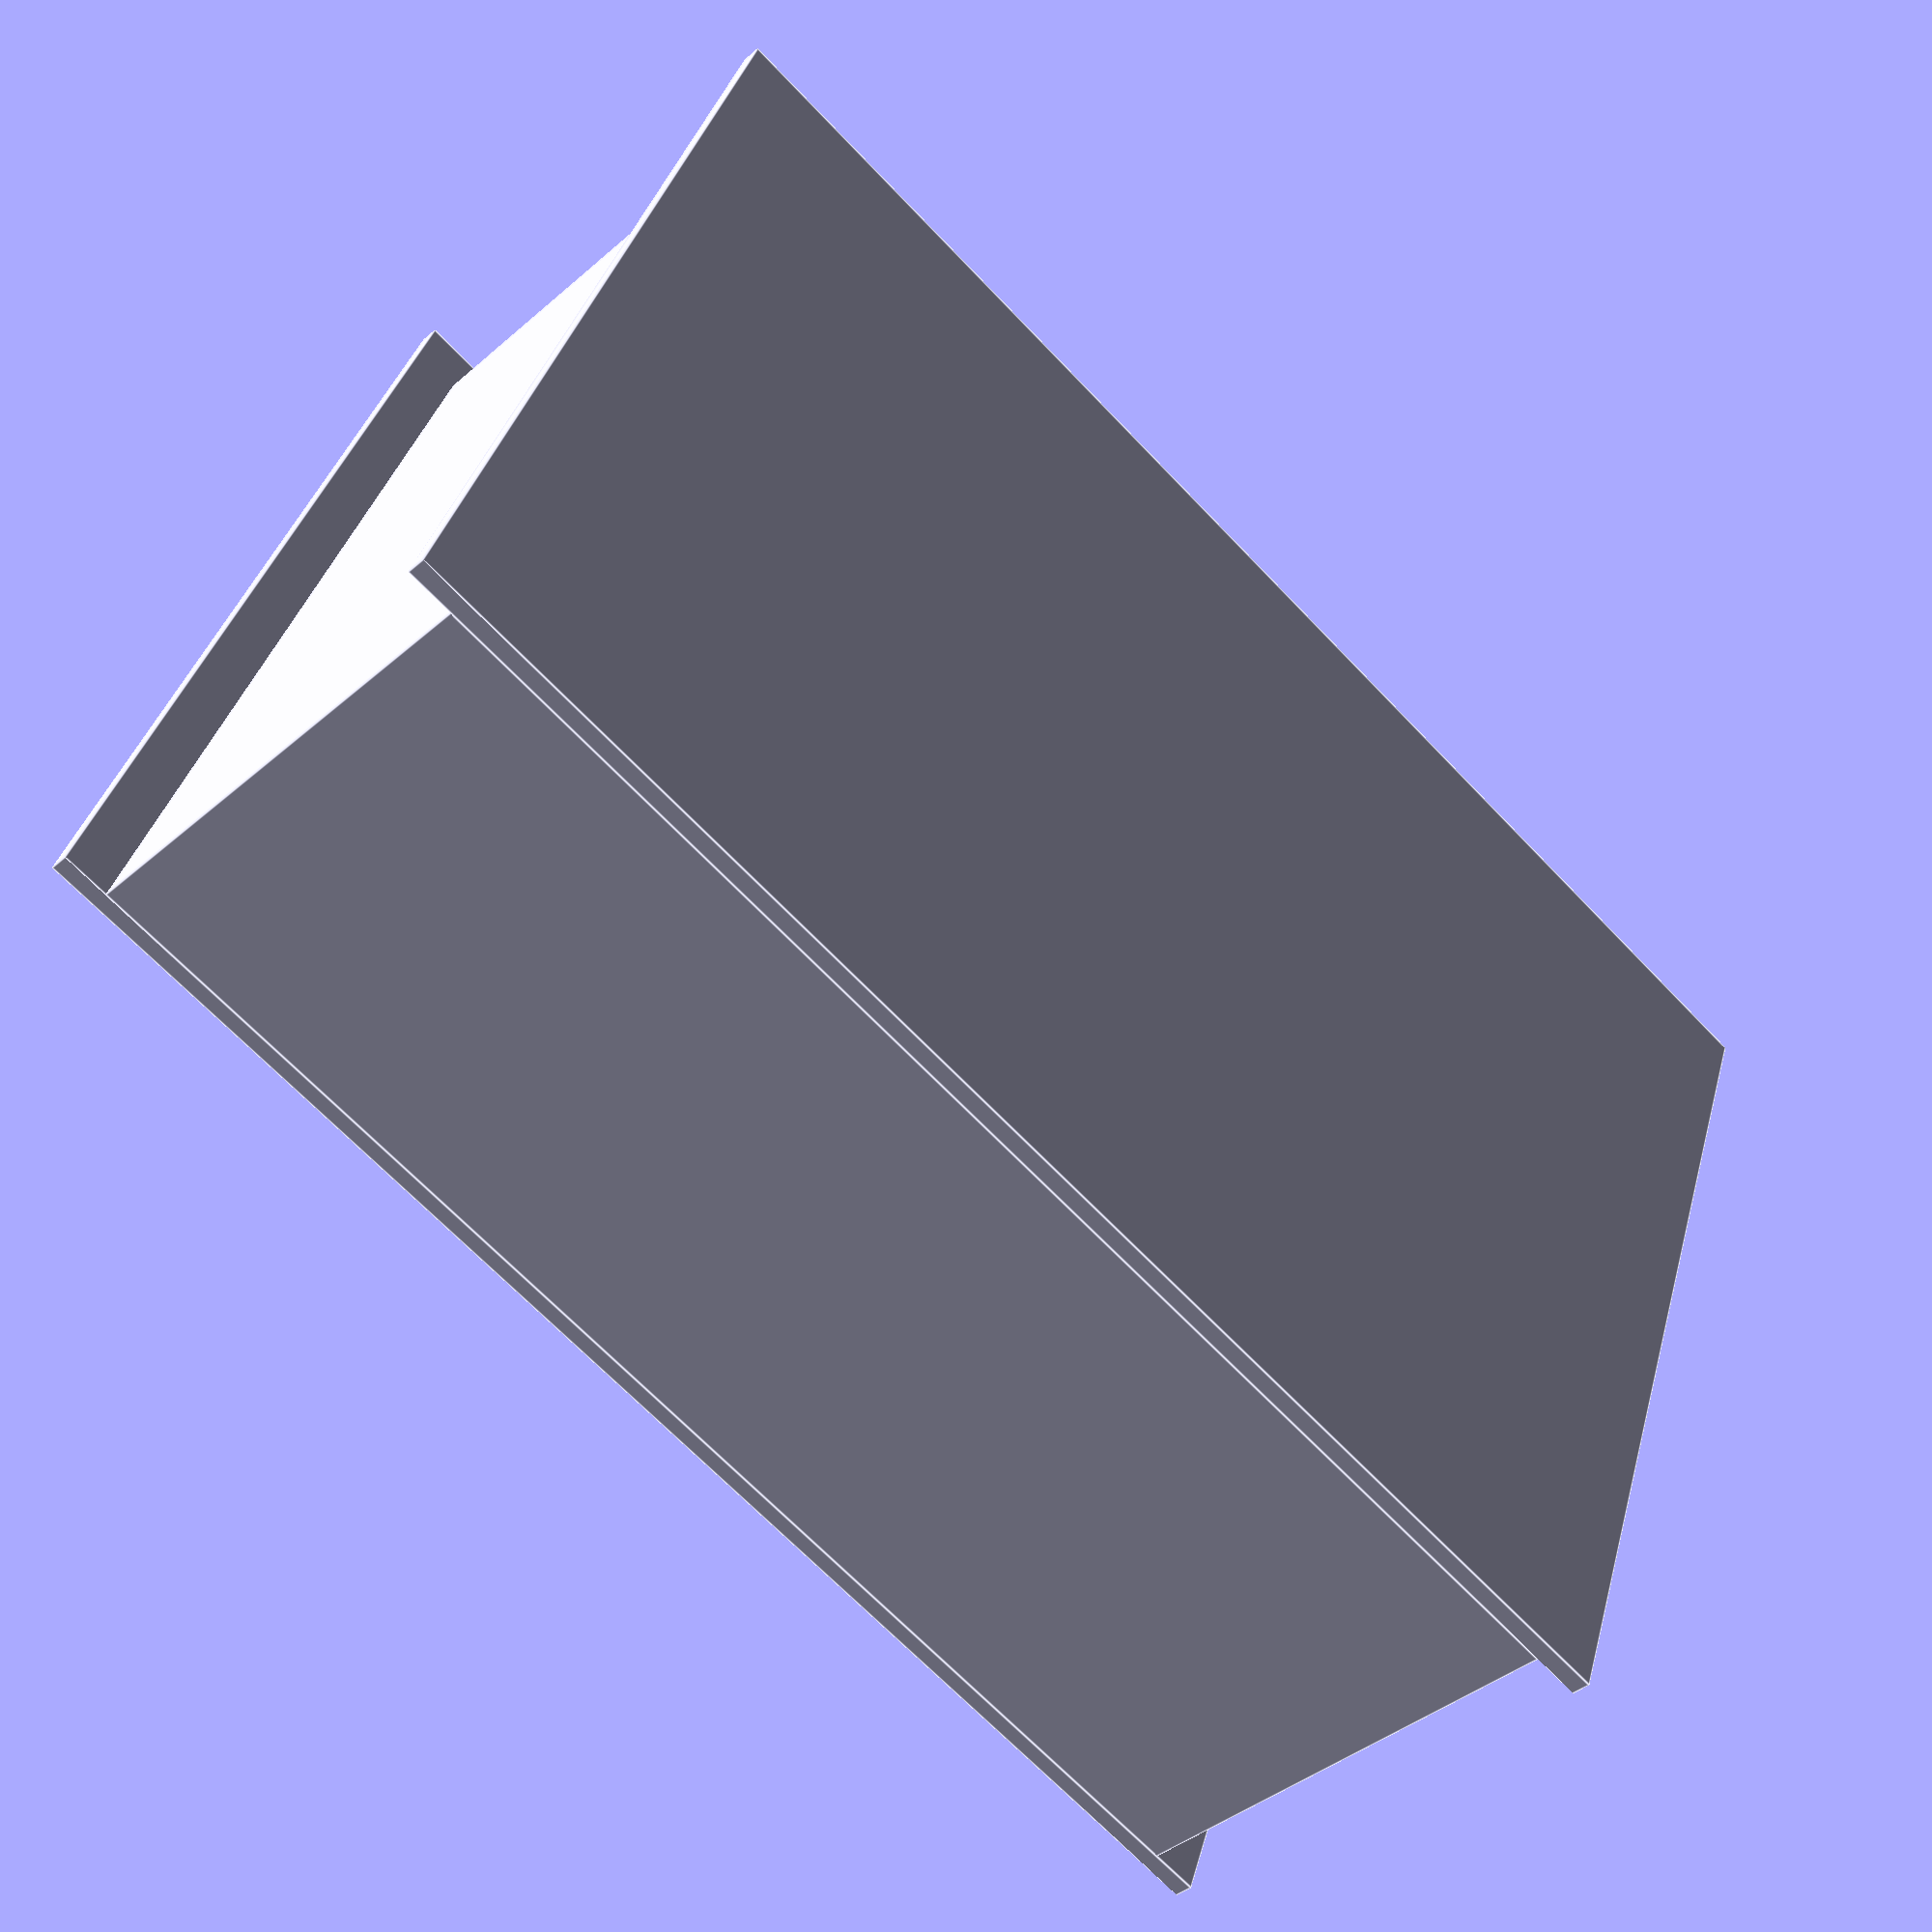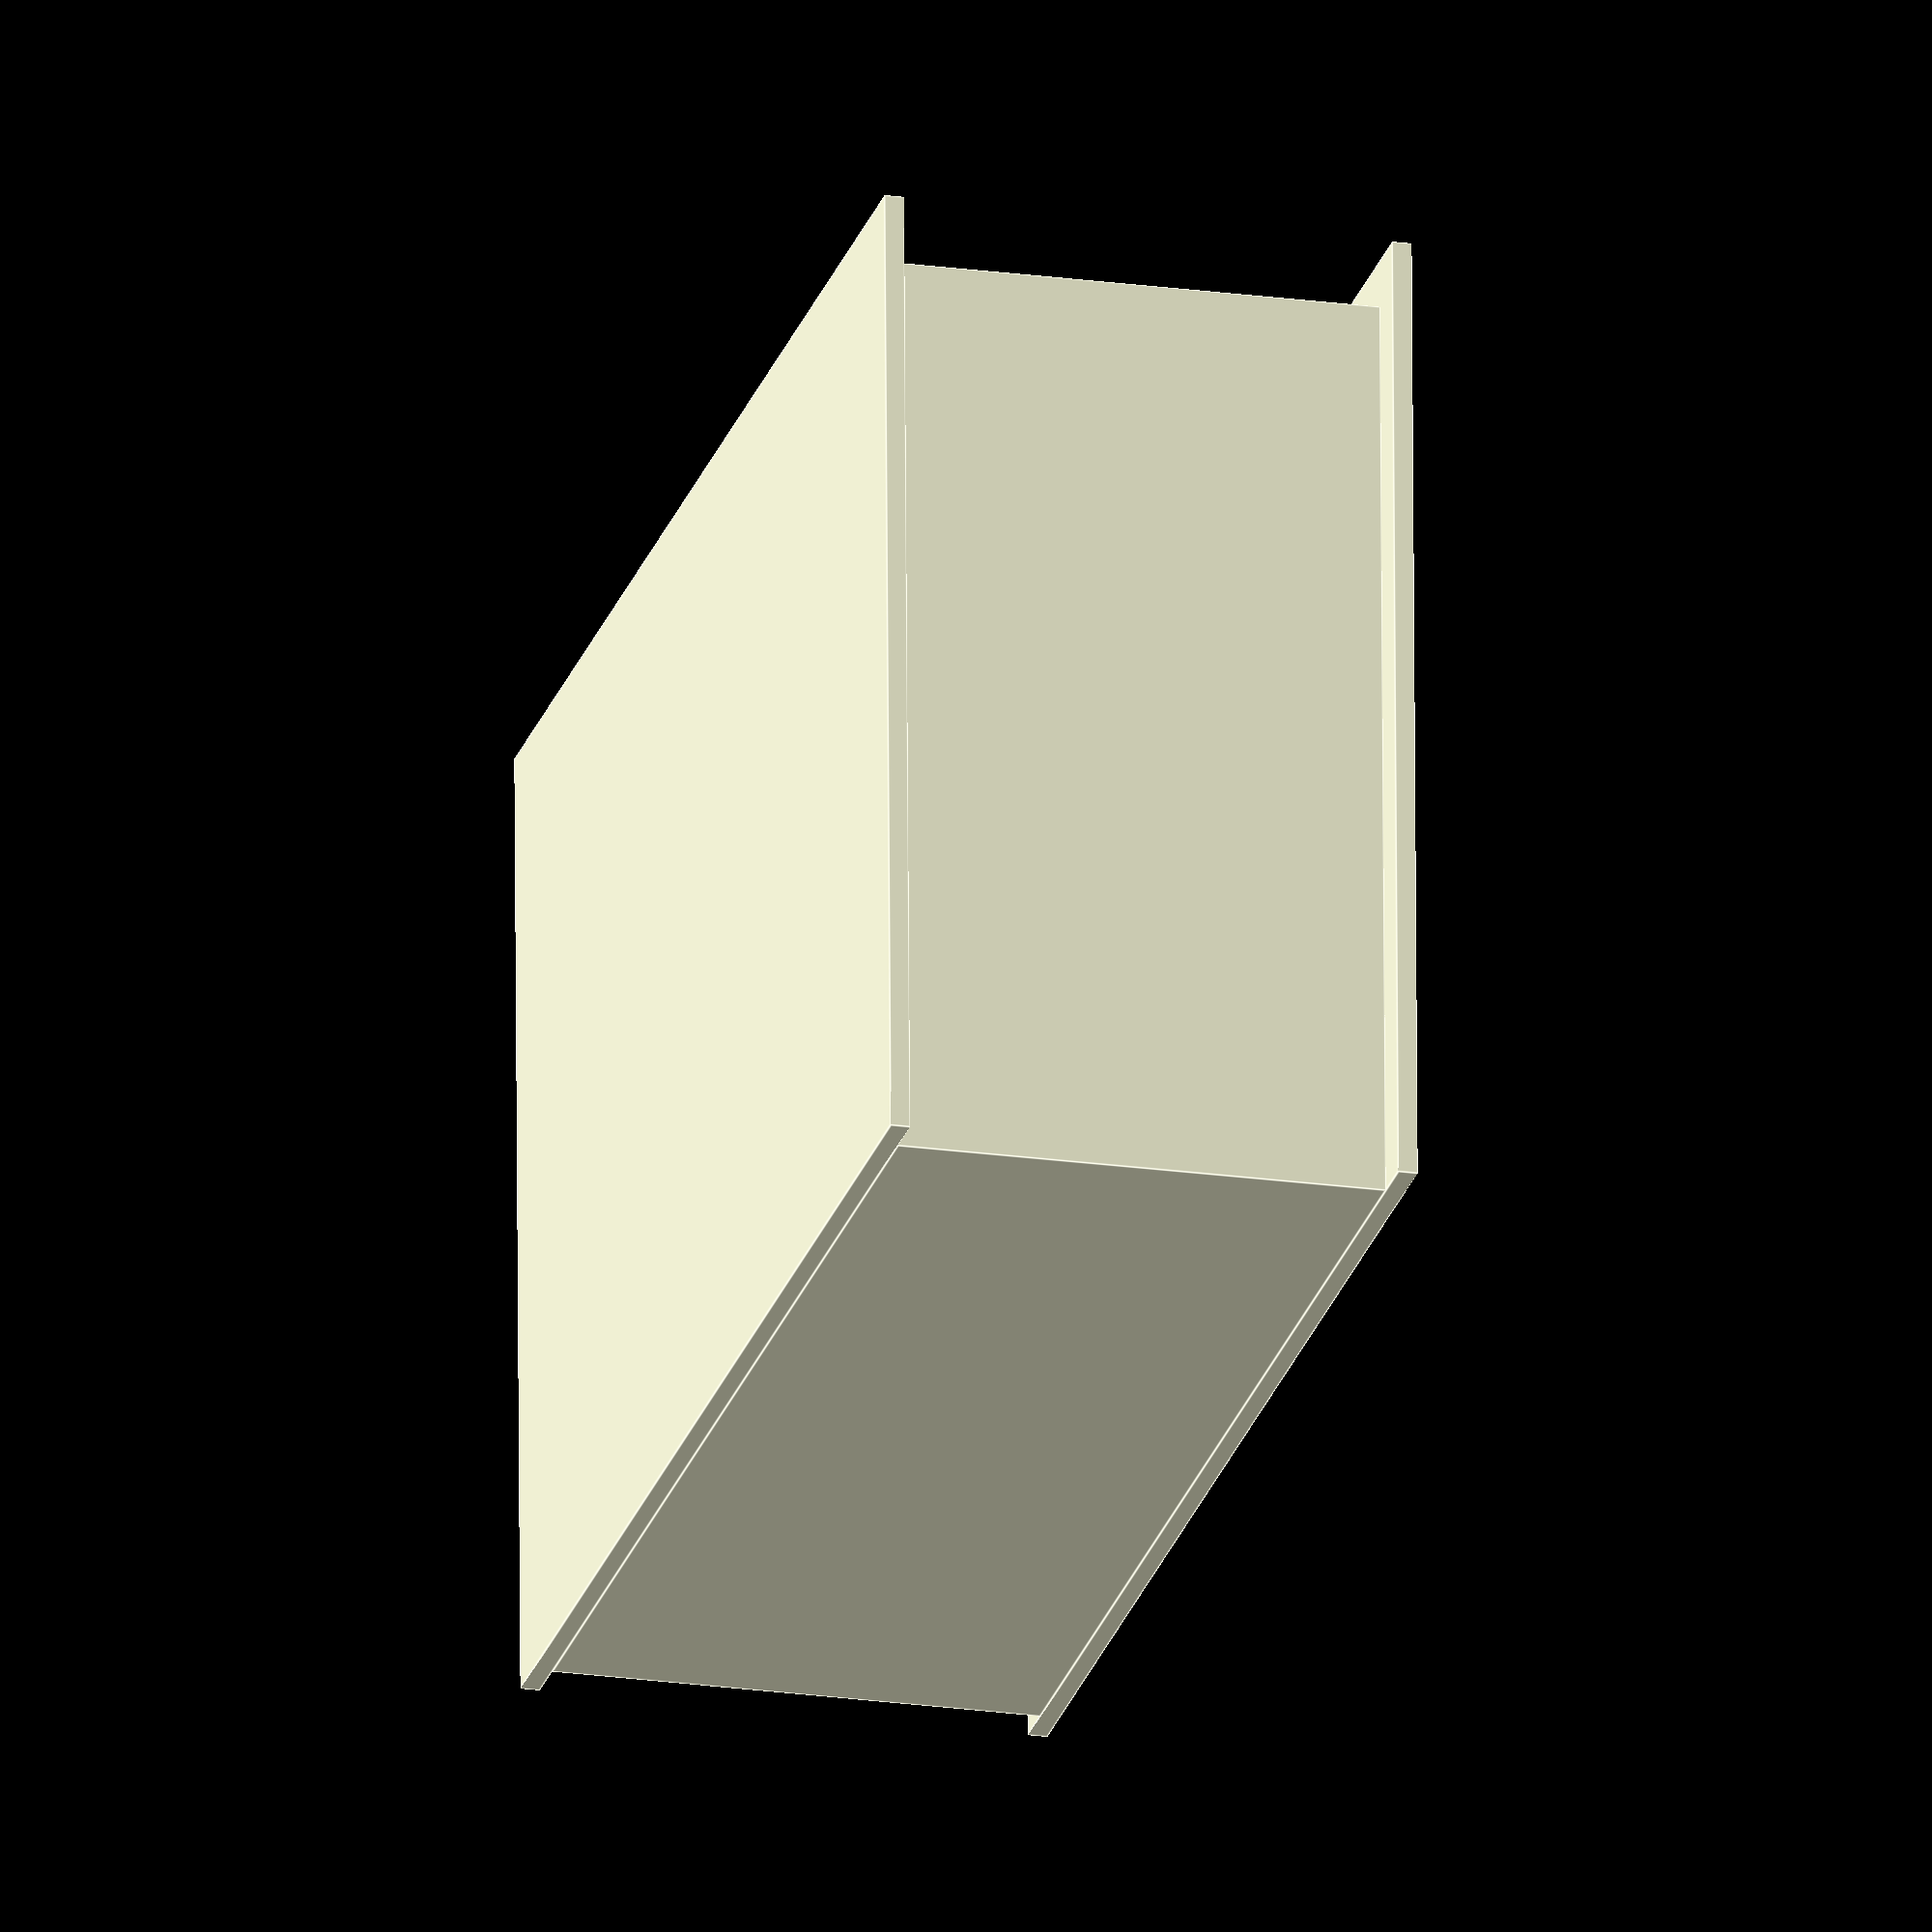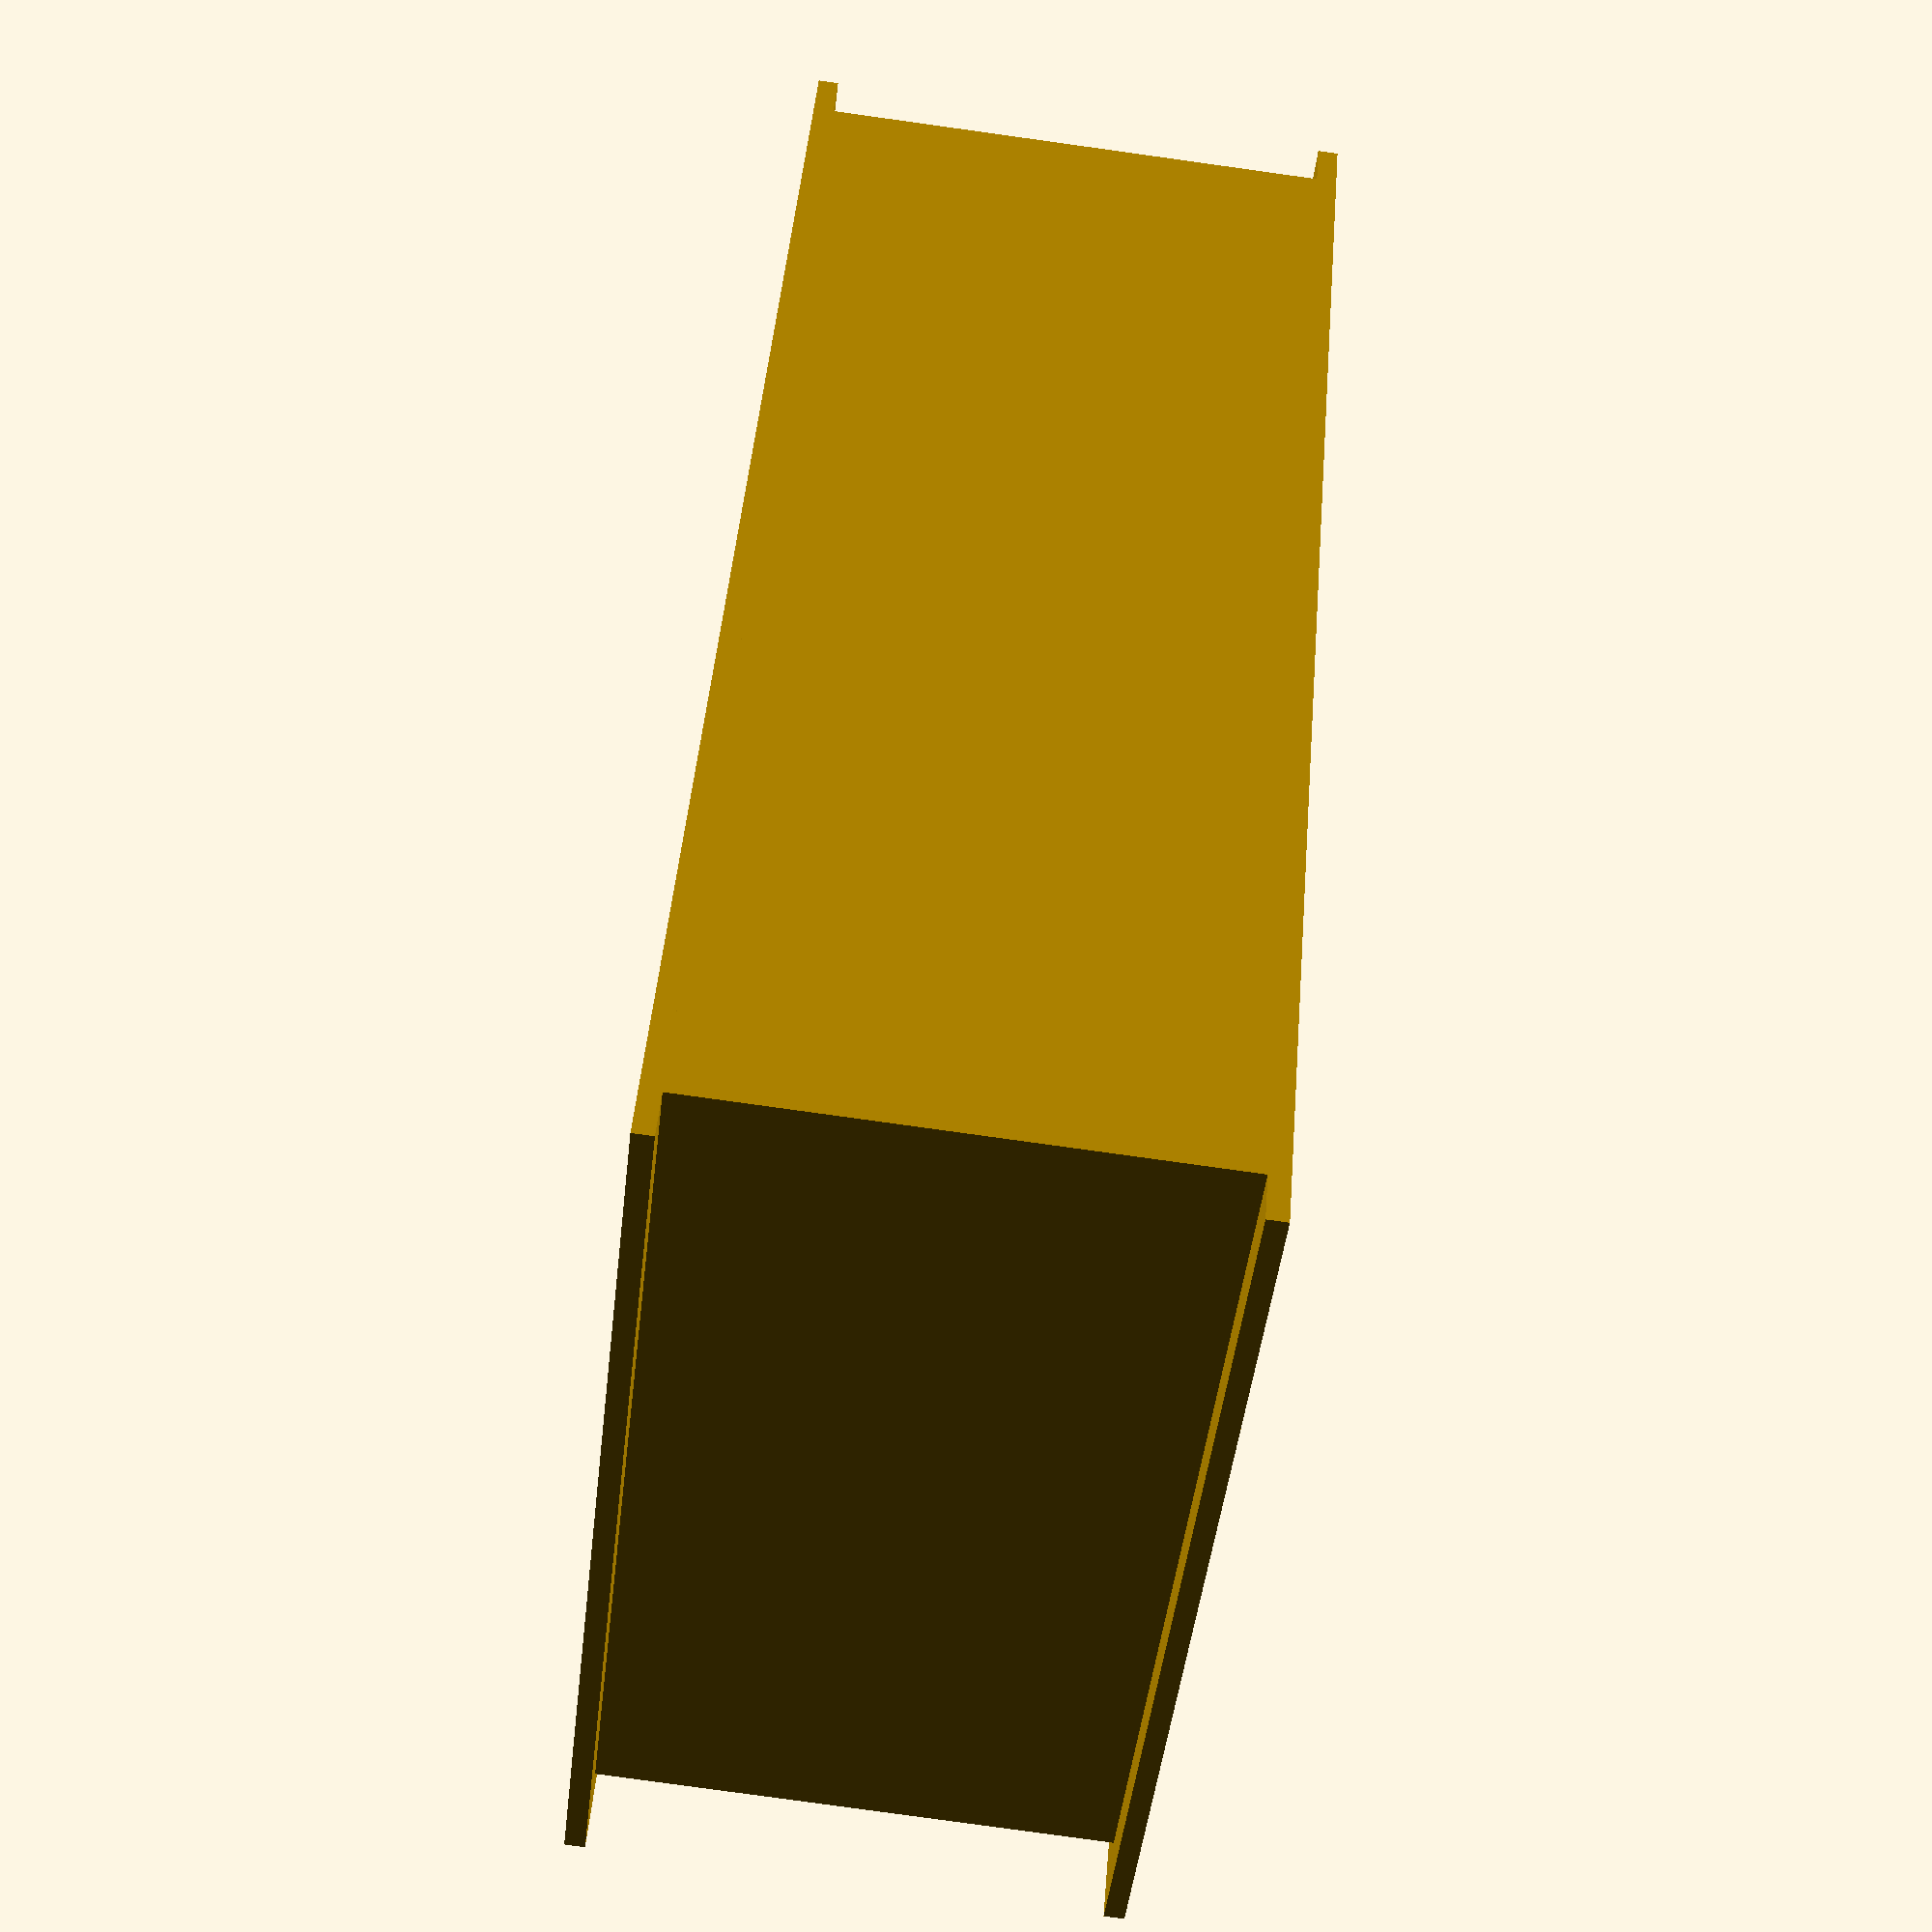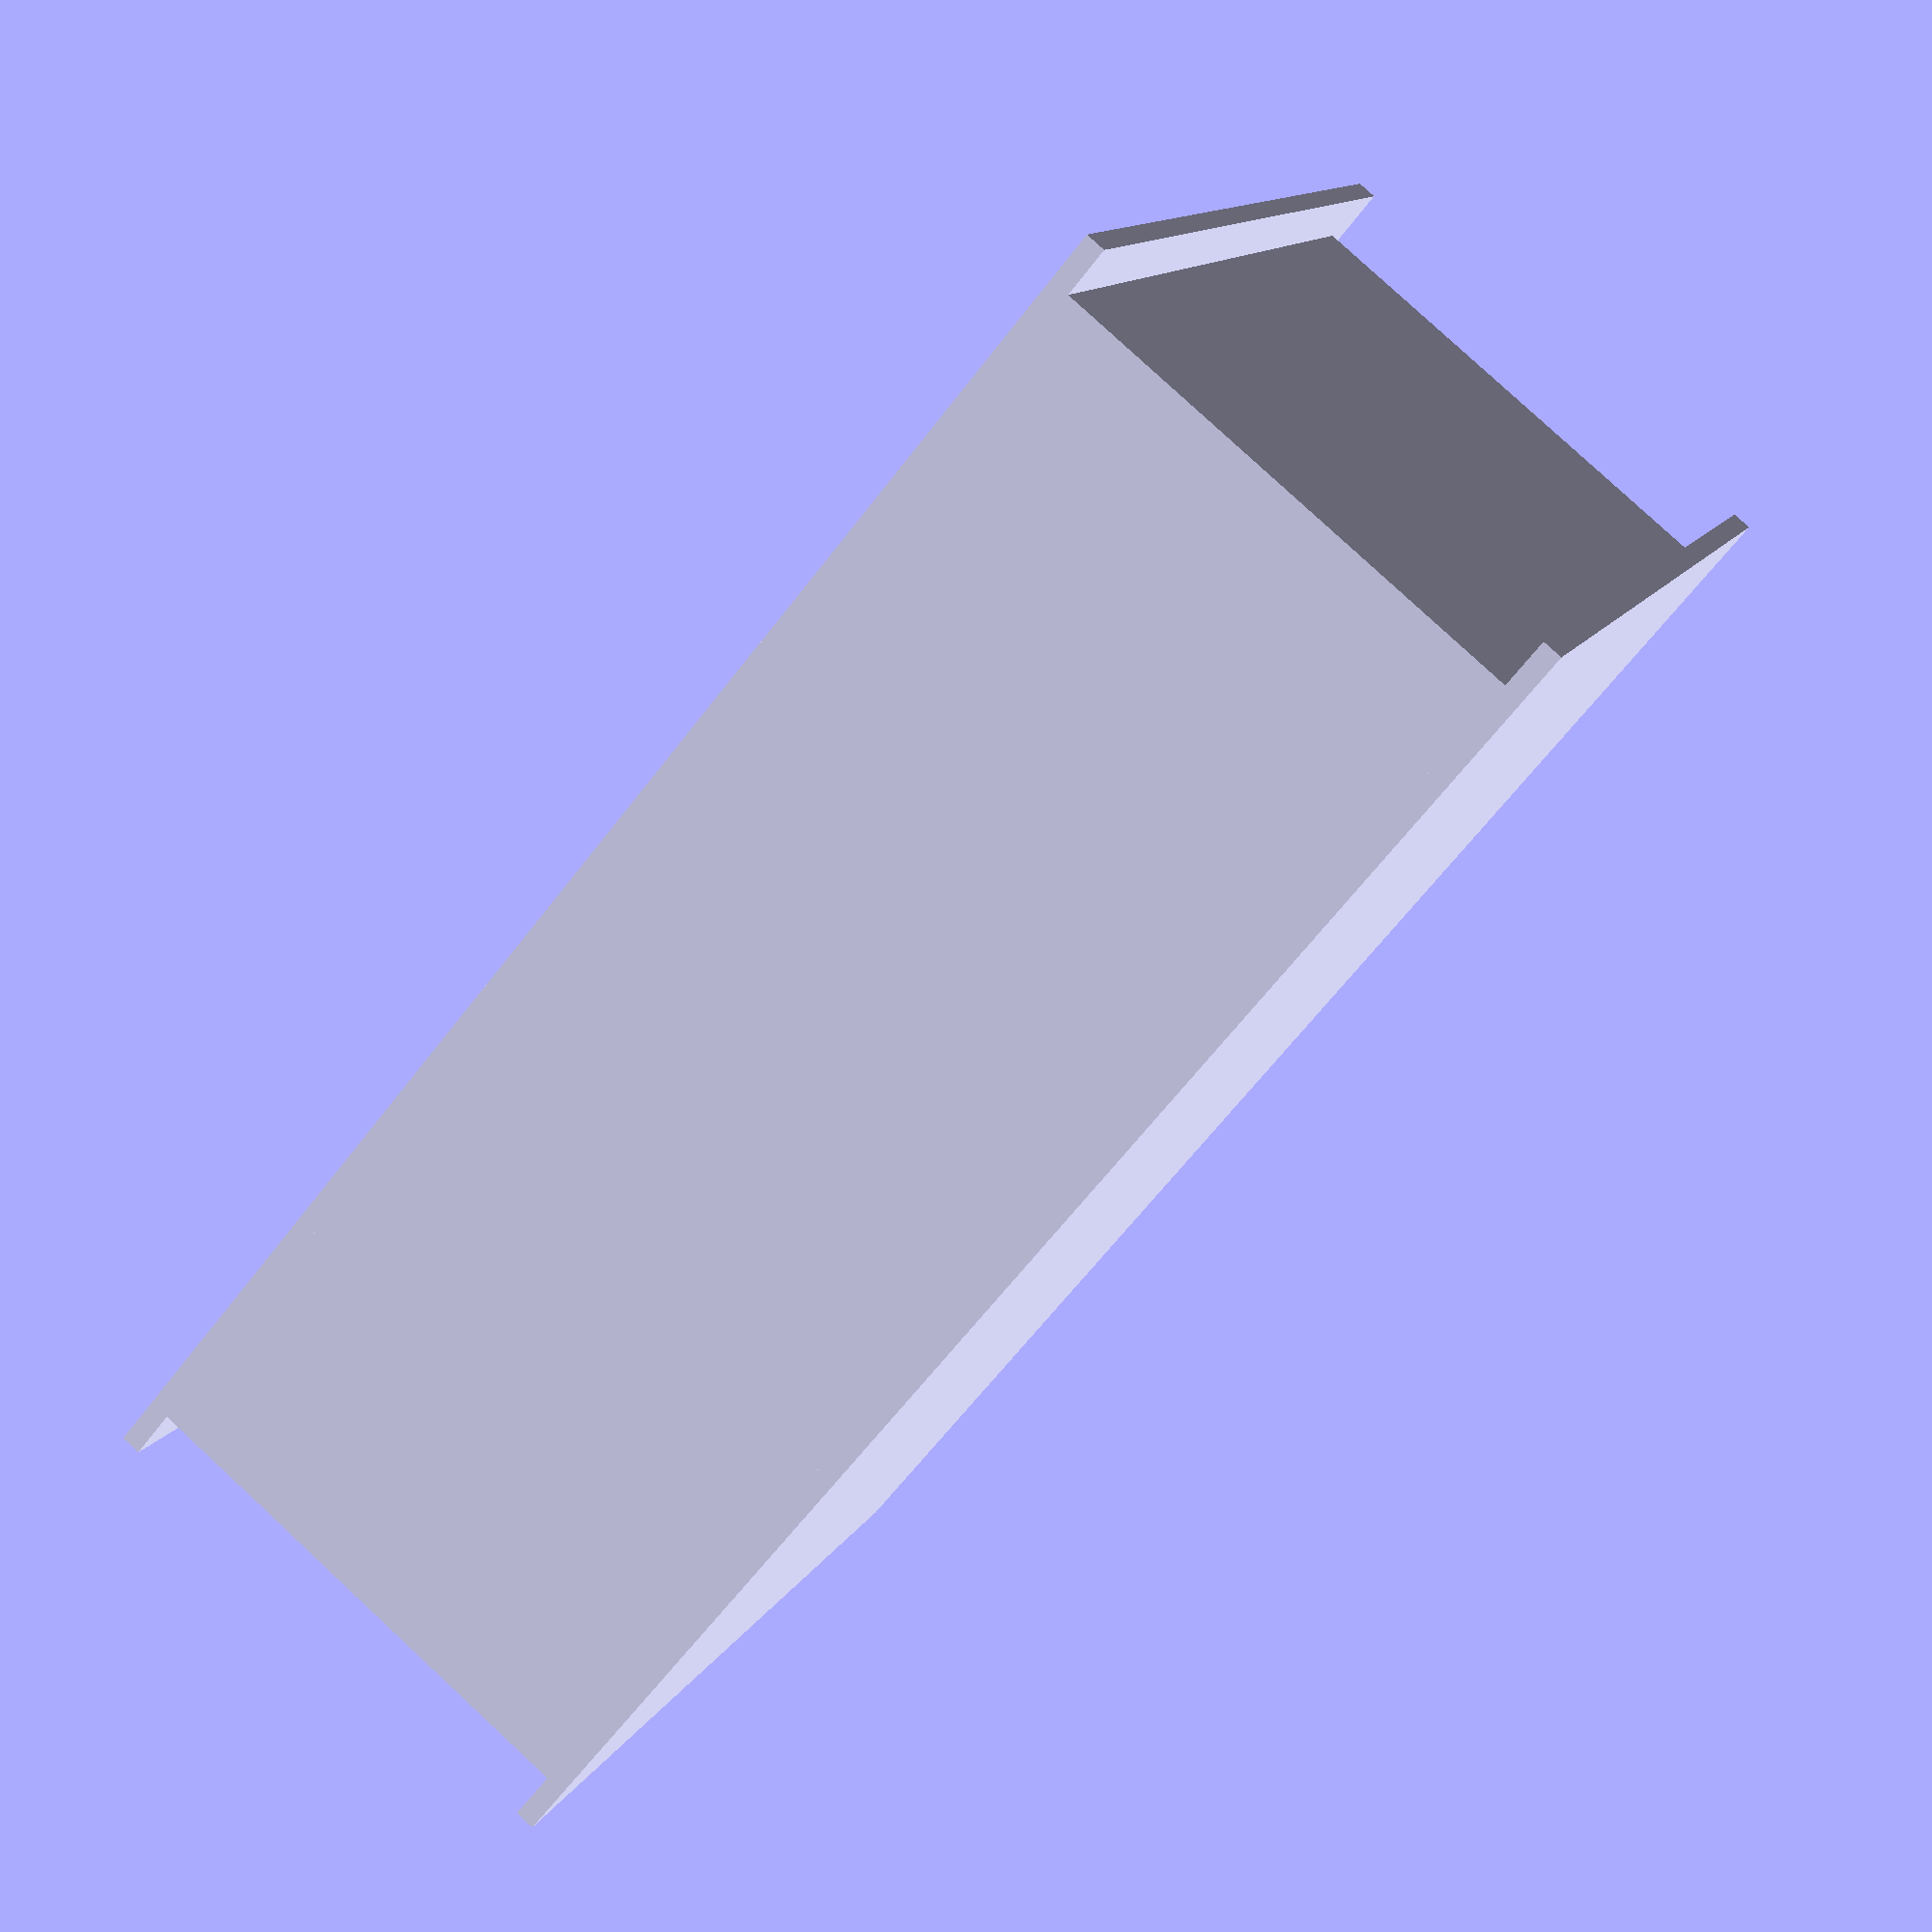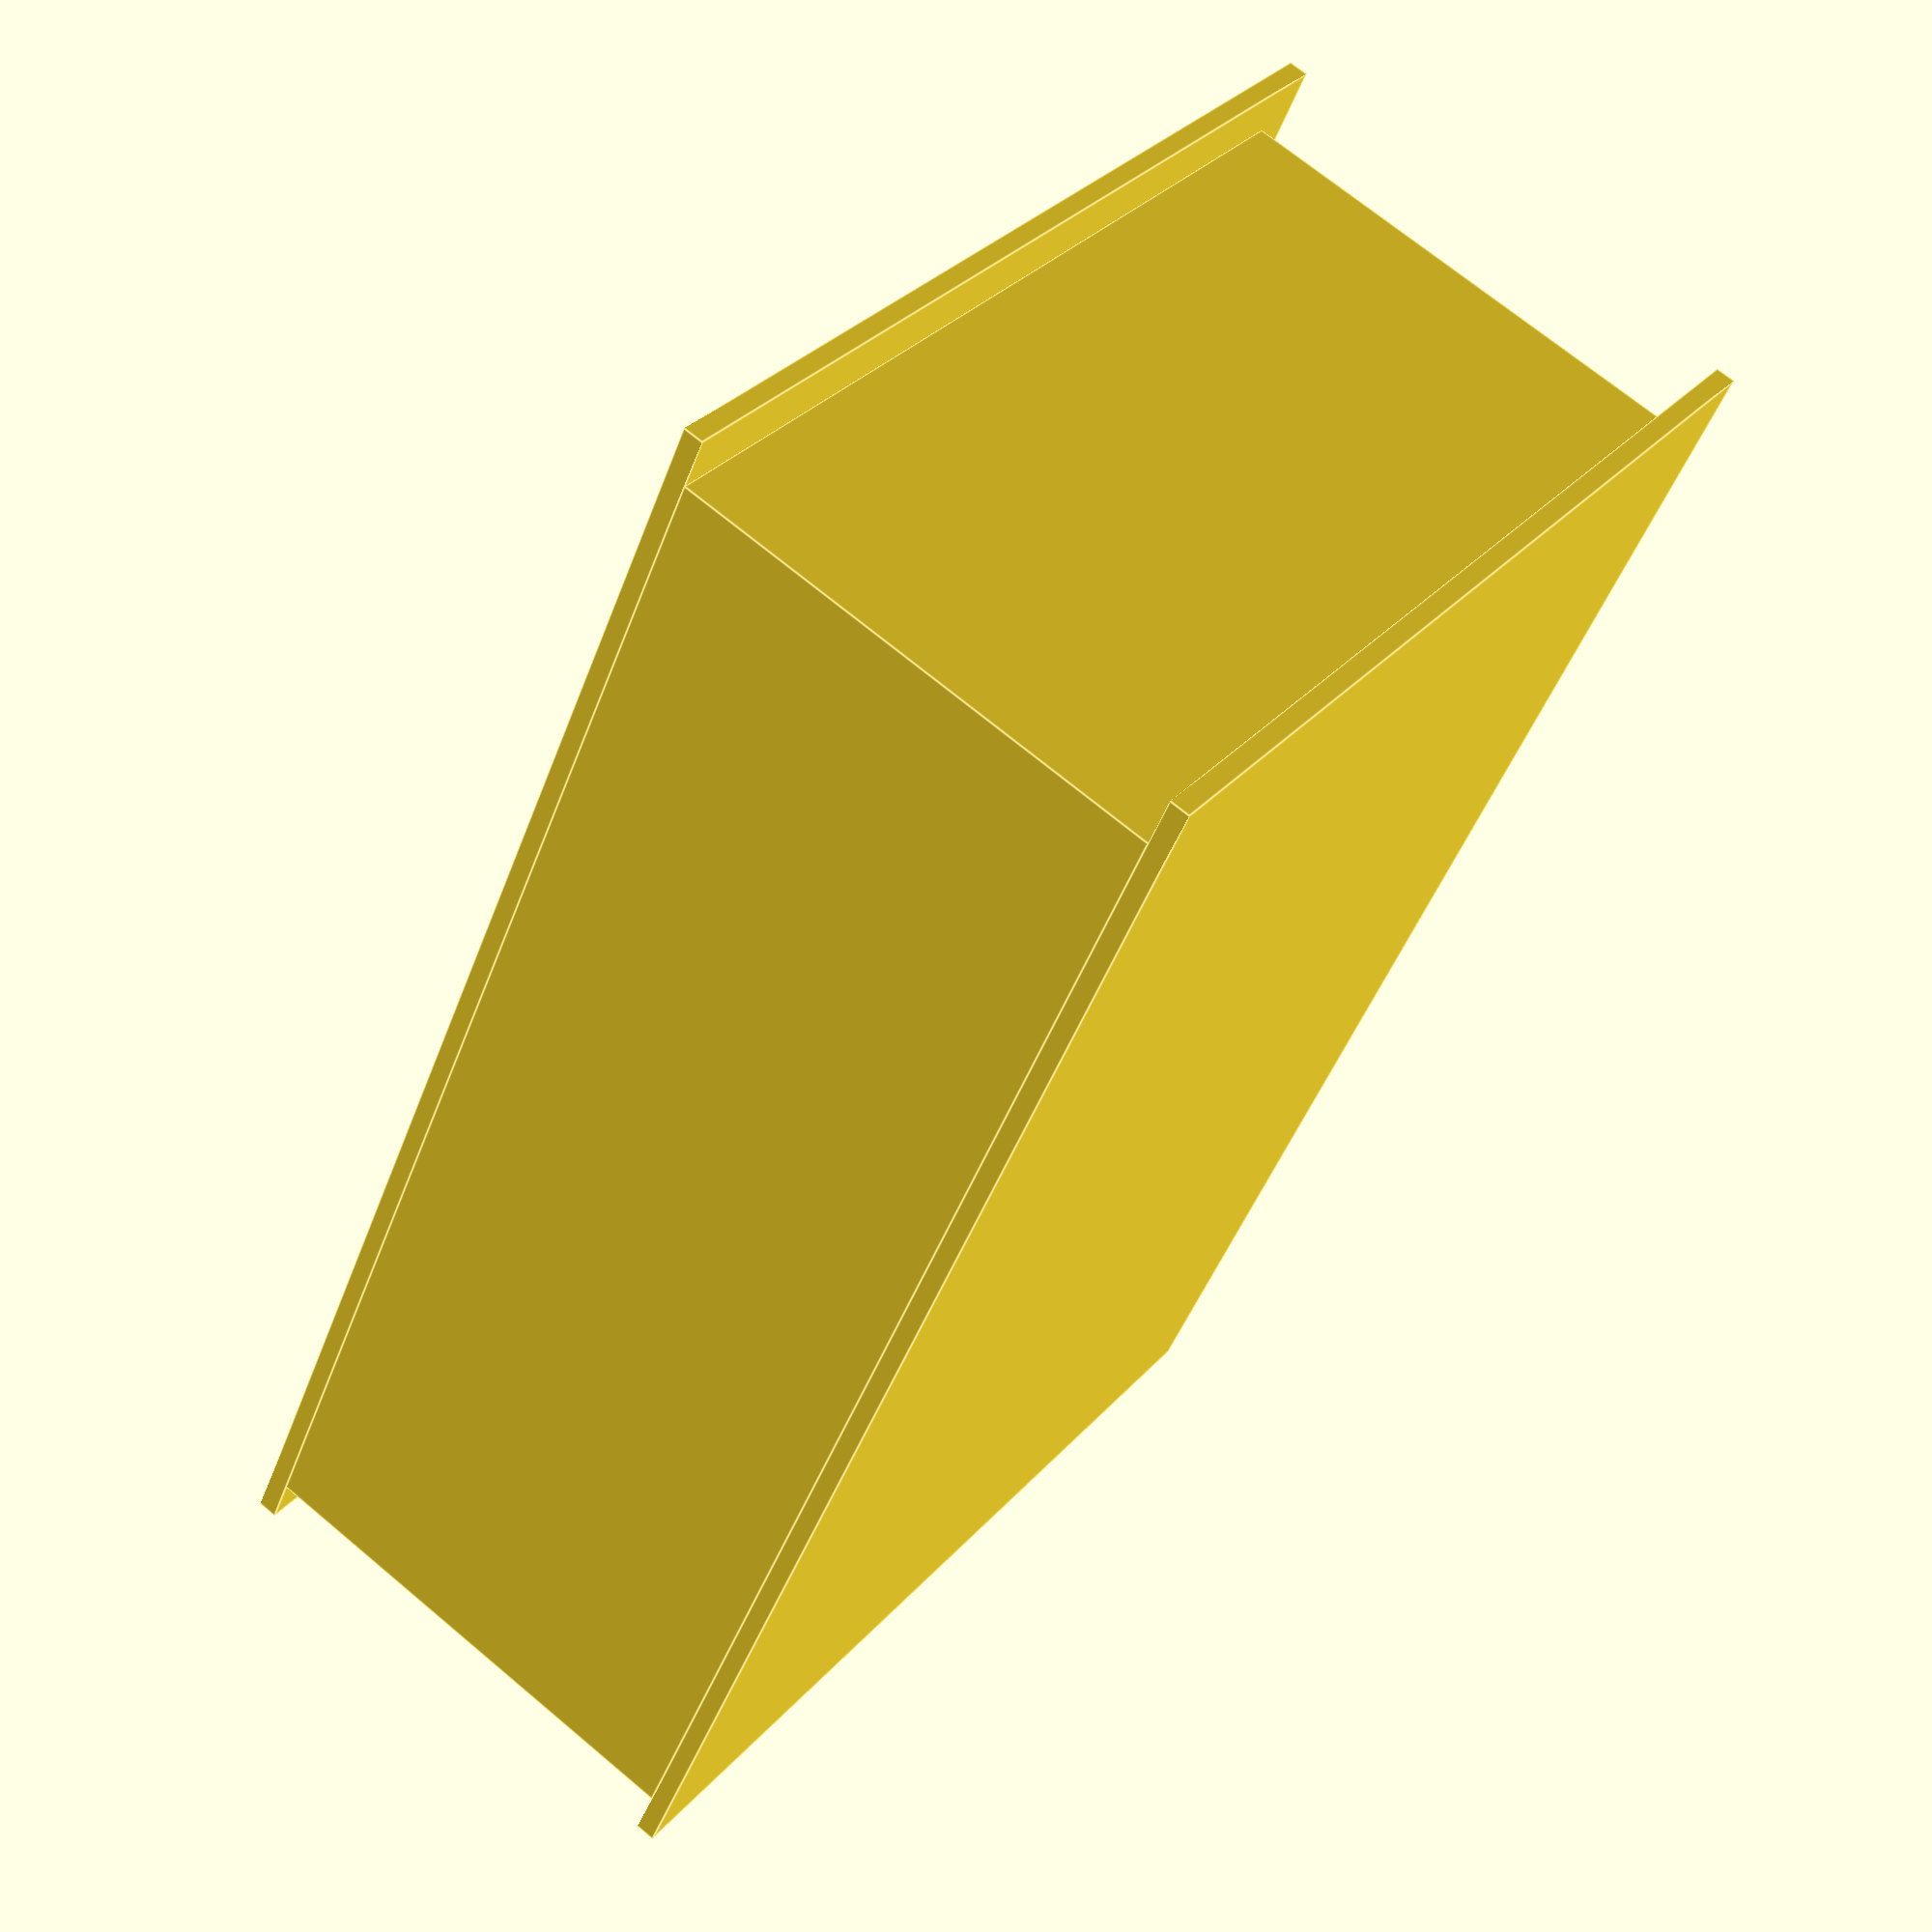
<openscad>
//Customizable Book - to demonstrate basics of OpenSCAD for the Open Source Lab book
// Right now most 3d printers can only print 1 color -- soon you will be able to map the attached image onto this book design.

//Width of book
w=100; 
// Length of book
l=150; 
//Cover thicknes of book
c= 2;  
//Thickness of book
t= 50; 
// Page inset
i=5; 

module book (){
cube([w,l,c]); //book cover
translate([0,i,c])cube([w-i,l-i*2,t]); //pages
translate([0,0,c+t])cube([w,l,c]); //book cover
}

book();
</openscad>
<views>
elev=219.7 azim=70.2 roll=43.0 proj=p view=edges
elev=201.2 azim=91.4 roll=284.2 proj=o view=edges
elev=81.0 azim=215.7 roll=82.1 proj=p view=solid
elev=278.7 azim=63.1 roll=312.8 proj=p view=wireframe
elev=110.4 azim=329.0 roll=50.0 proj=p view=edges
</views>
